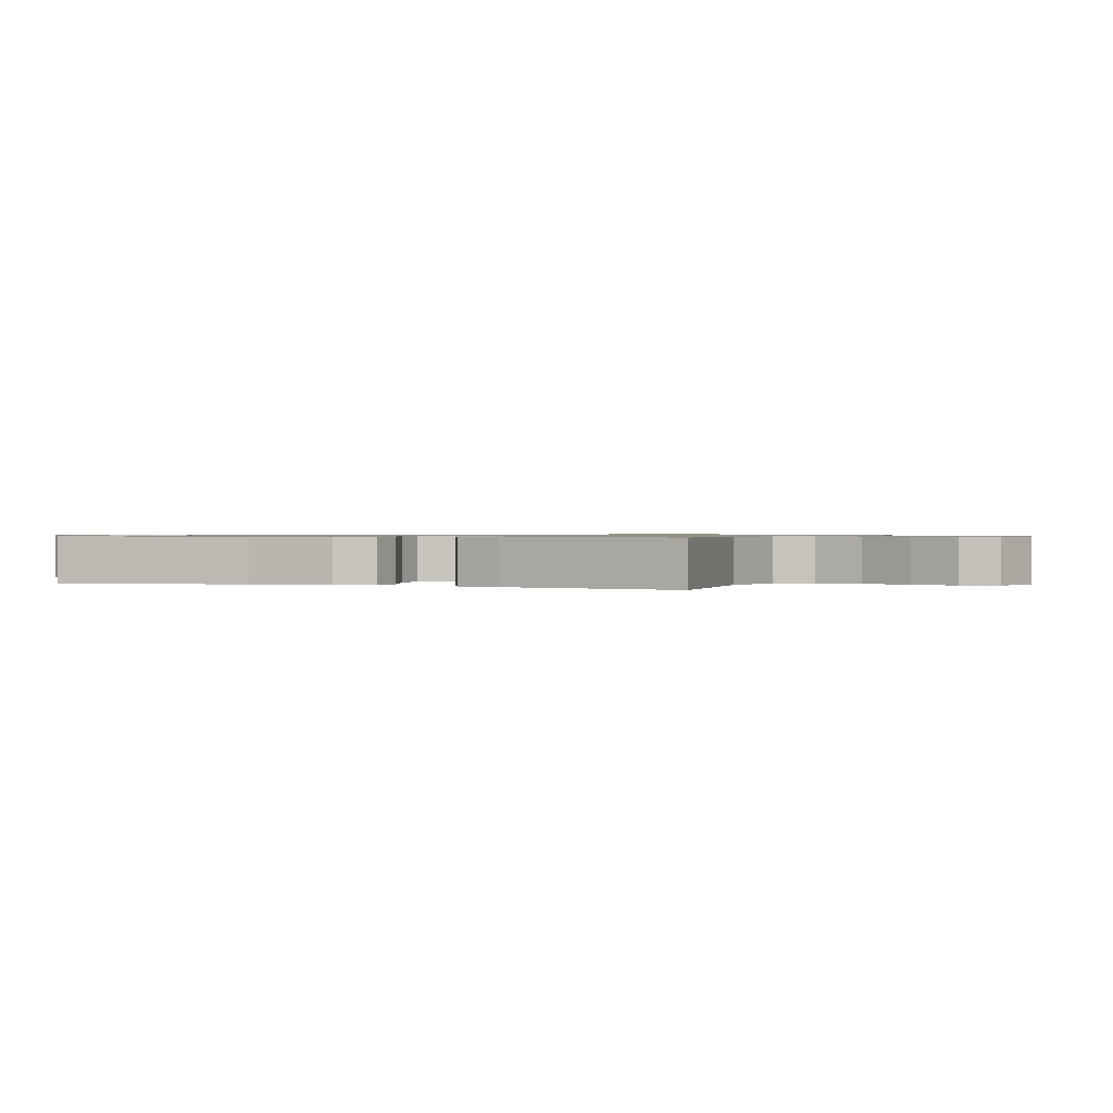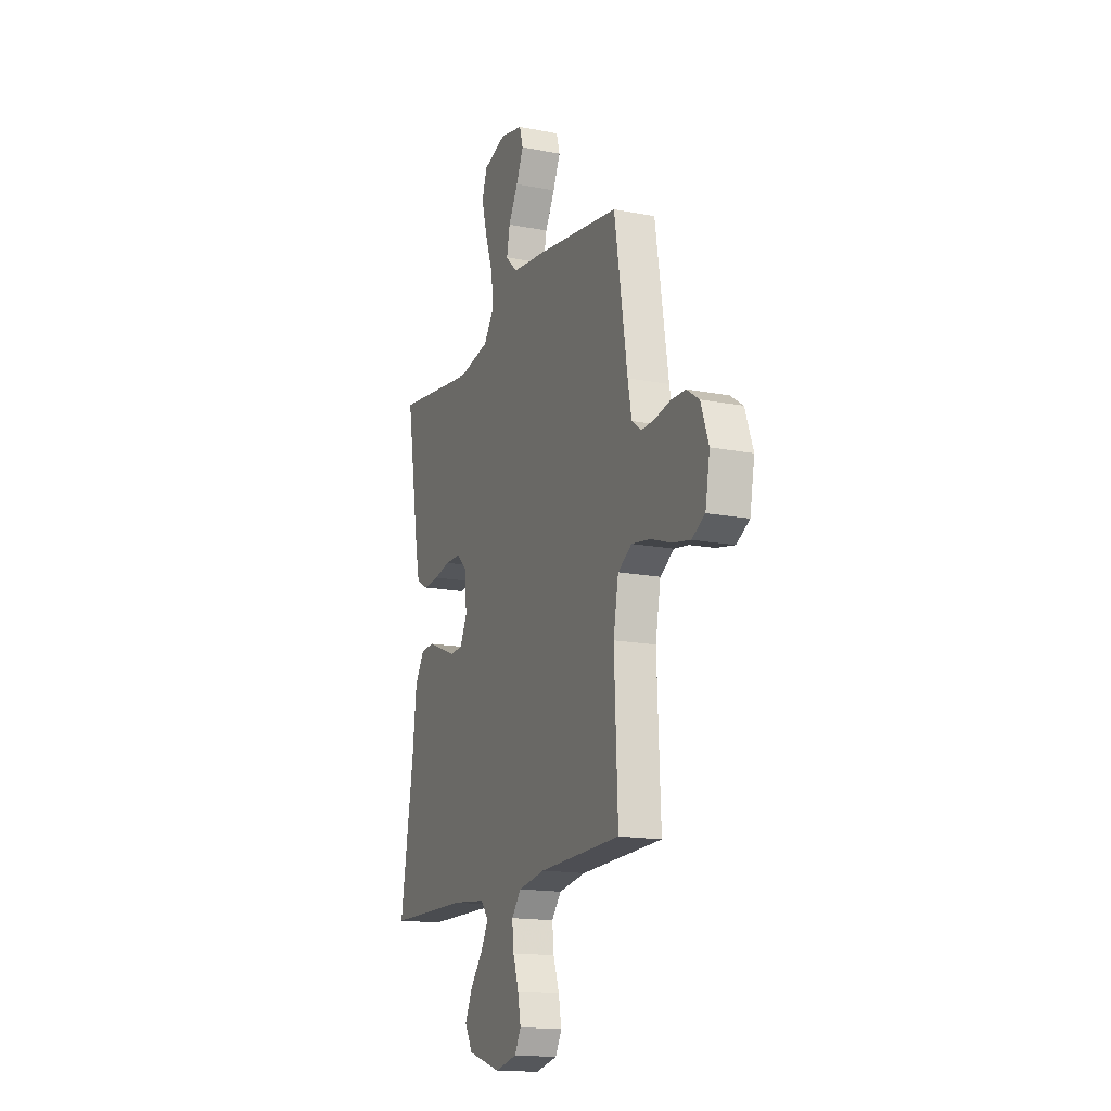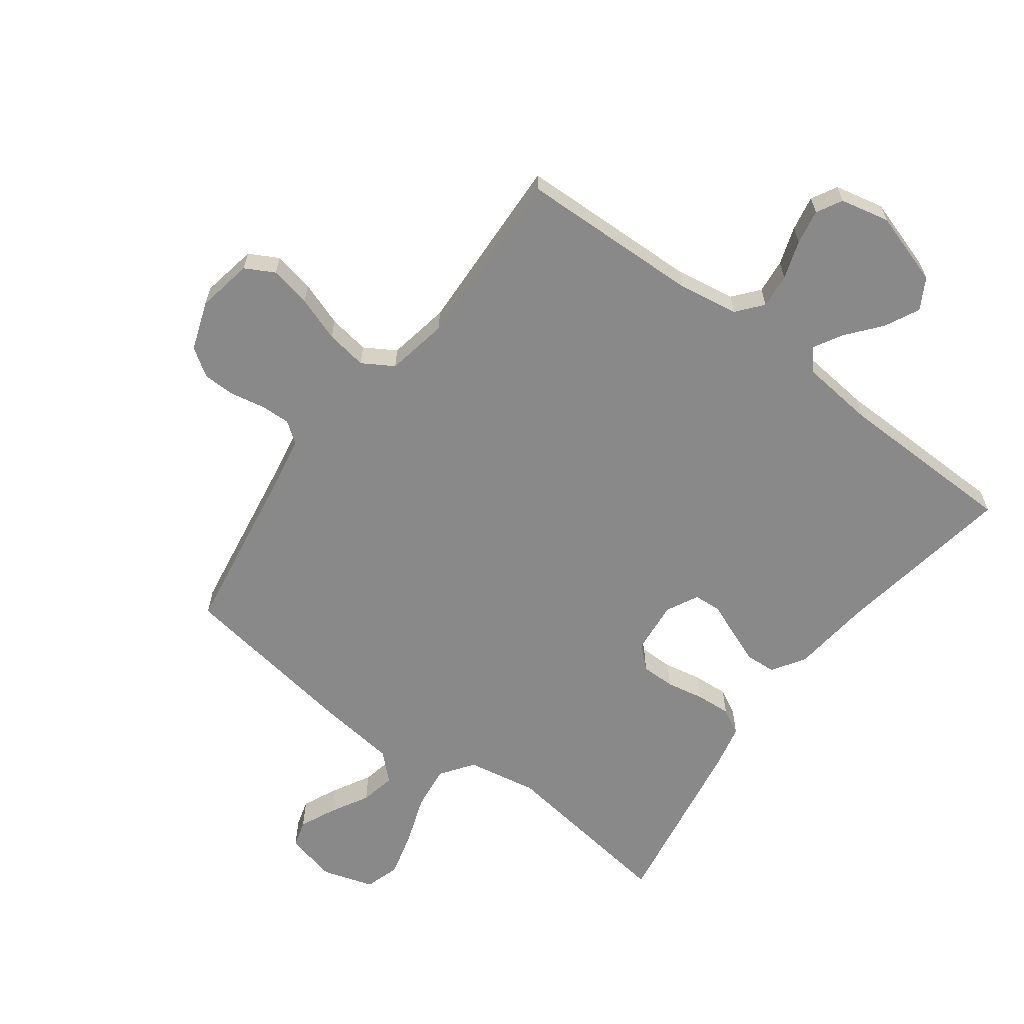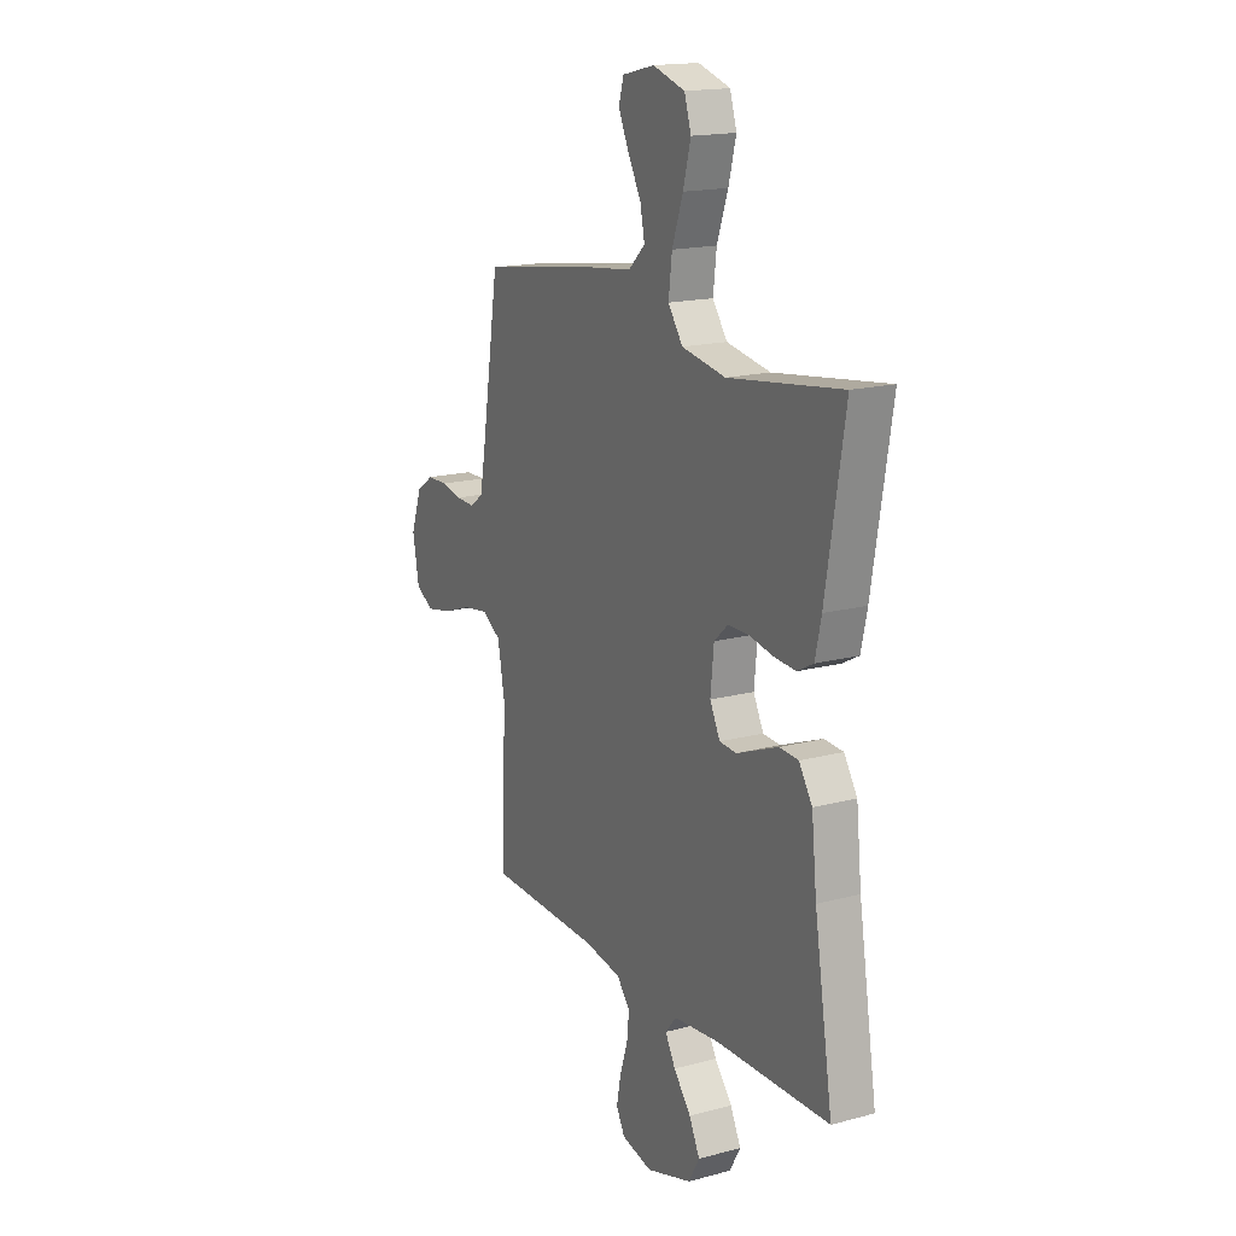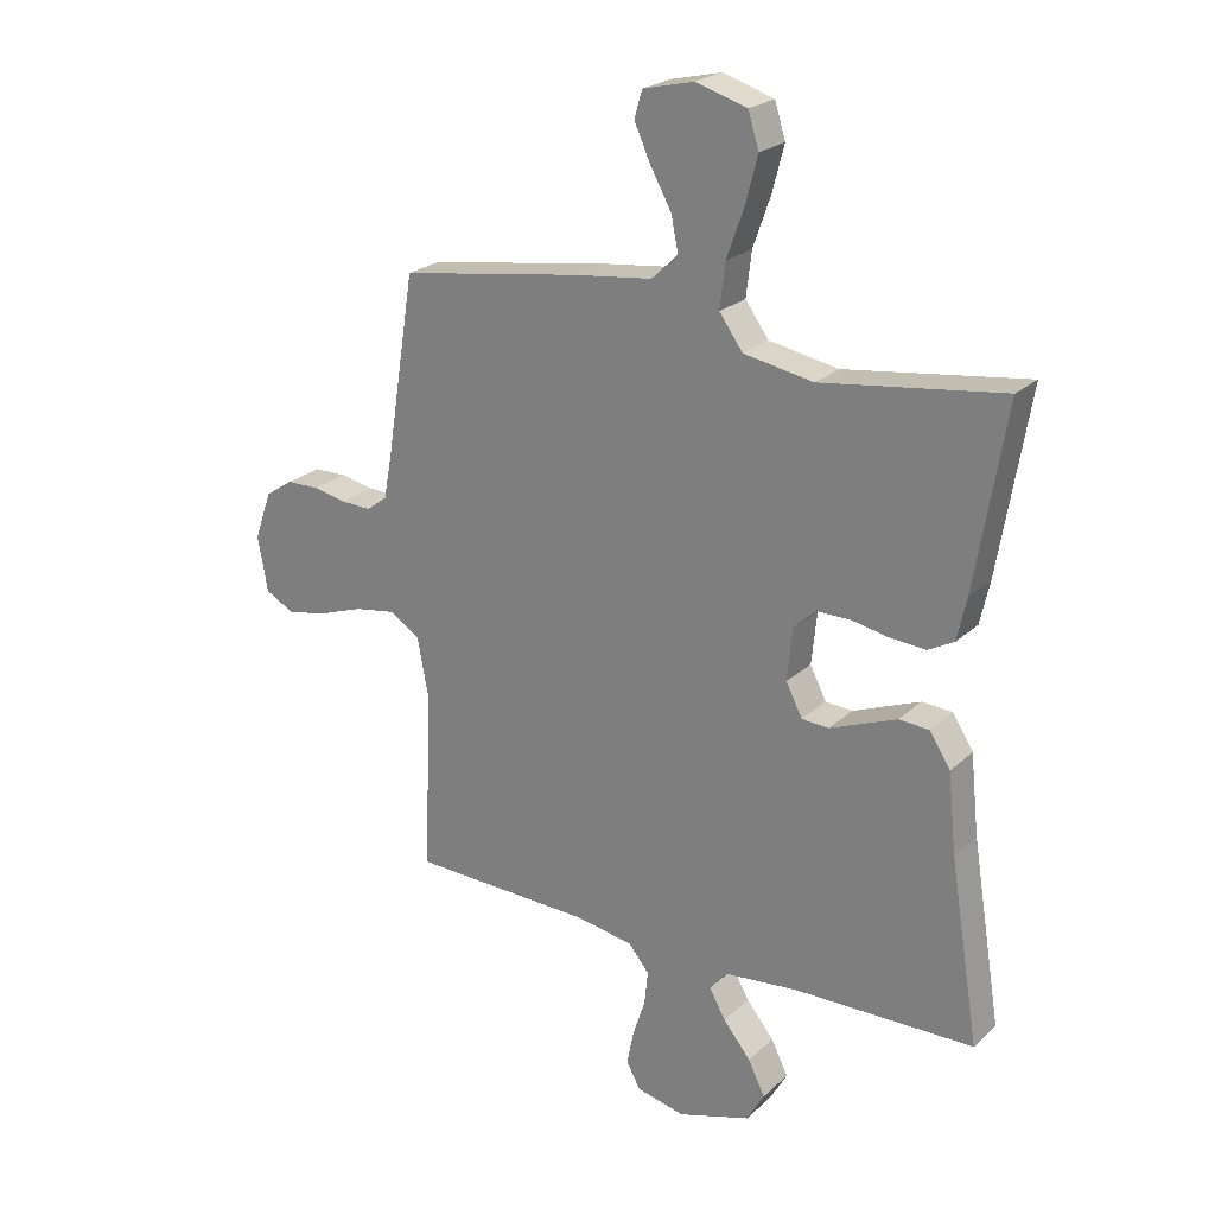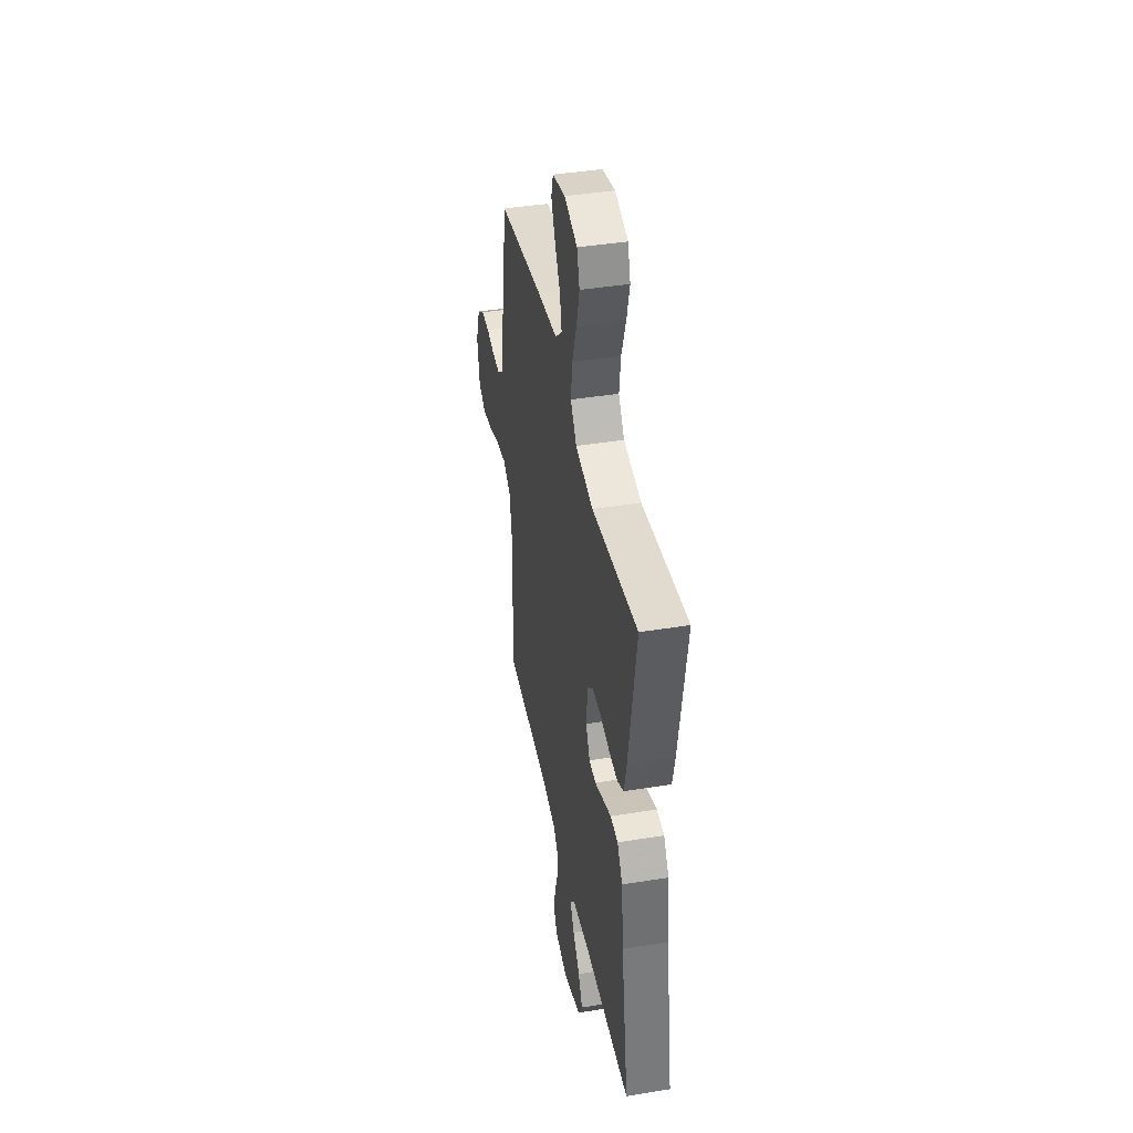
<metadata>
{"format":"obj","ext":"obj","renderer":"f3d","projection":"perspective","resolution":1024,"background":"white","views":[{"elev":0.7,"azim":-66.7,"up":"+Y"},{"elev":-16.0,"azim":68.0,"up":"+Z"},{"elev":-63.1,"azim":143.4,"up":"+Y"},{"elev":17.0,"azim":-118.2,"up":"+Z"},{"elev":23.3,"azim":-146.0,"up":"+Z"},{"elev":41.9,"azim":-101.1,"up":"+Z"}]}
</metadata>
<code>
v 0.5 0.07 0.5
v 0.548 0.07 0.2
v 0.562 0.07 0.126
v 0.597 0.07 0.1
v 0.647 0.07 0.102
v 0.703 0.07 0.113
v 0.757 0.07 0.112
v 0.803 0.07 0.081
v 0.832 0.07 0
v 0.815 0.07 -0.092
v 0.767 0.07 -0.118
v 0.699 0.07 -0.104
v 0.625 0.07 -0.078
v 0.557 0.07 -0.067
v 0.506 0.07 -0.098
v 0.487 0.07 -0.2
v 0.5 0.07 -0.5
v 0.2 0.07 -0.508
v 0.101 0.07 -0.524
v 0.066 0.07 -0.566
v 0.072 0.07 -0.623
v 0.093 0.07 -0.686
v 0.104 0.07 -0.744
v 0.081 0.07 -0.786
v 0 0.07 -0.804
v -0.121 0.07 -0.766
v -0.15 0.07 -0.715
v -0.122 0.07 -0.658
v -0.076 0.07 -0.602
v -0.049 0.07 -0.554
v -0.078 0.07 -0.519
v -0.2 0.07 -0.506
v -0.5 0.07 -0.5
v -0.451 0.07 -0.2
v -0.437 0.07 -0.069
v -0.402 0.07 -0.015
v -0.352 0.07 -0.012
v -0.296 0.07 -0.034
v -0.241 0.07 -0.056
v -0.196 0.07 -0.053
v -0.169 0.07 0
v -0.178 0.07 0.087
v -0.215 0.07 0.121
v -0.271 0.07 0.121
v -0.333 0.07 0.109
v -0.391 0.07 0.105
v -0.434 0.07 0.128
v -0.45 0.07 0.2
v -0.5 0.07 0.5
v -0.2 0.07 0.459
v -0.084 0.07 0.48
v -0.045 0.07 0.534
v -0.054 0.07 0.608
v -0.083 0.07 0.69
v -0.103 0.07 0.766
v -0.085 0.07 0.823
v 0 0.07 0.849
v 0.085 0.07 0.829
v 0.098 0.07 0.784
v 0.071 0.07 0.725
v 0.036 0.07 0.662
v 0.024 0.07 0.604
v 0.068 0.07 0.562
v 0.2 0.07 0.546
v 0.5 0 0.5
v 0.548 0 0.2
v 0.562 0 0.126
v 0.597 0 0.1
v 0.647 0 0.102
v 0.703 0 0.113
v 0.757 0 0.112
v 0.803 0 0.081
v 0.832 0 0
v 0.815 0 -0.092
v 0.767 0 -0.118
v 0.699 0 -0.104
v 0.625 0 -0.078
v 0.557 0 -0.067
v 0.506 0 -0.098
v 0.487 0 -0.2
v 0.5 0 -0.5
v 0.2 0 -0.508
v 0.101 0 -0.524
v 0.066 0 -0.566
v 0.072 0 -0.623
v 0.093 0 -0.686
v 0.104 0 -0.744
v 0.081 0 -0.786
v 0 0 -0.804
v -0.121 0 -0.766
v -0.15 0 -0.715
v -0.122 0 -0.658
v -0.076 0 -0.602
v -0.049 0 -0.554
v -0.078 0 -0.519
v -0.2 0 -0.506
v -0.5 0 -0.5
v -0.451 0 -0.2
v -0.437 0 -0.069
v -0.402 0 -0.015
v -0.352 0 -0.012
v -0.296 0 -0.034
v -0.241 0 -0.056
v -0.196 0 -0.053
v -0.169 0 0
v -0.178 0 0.087
v -0.215 0 0.121
v -0.271 0 0.121
v -0.333 0 0.109
v -0.391 0 0.105
v -0.434 0 0.128
v -0.45 0 0.2
v -0.5 0 0.5
v -0.2 0 0.459
v -0.084 0 0.48
v -0.045 0 0.534
v -0.054 0 0.608
v -0.083 0 0.69
v -0.103 0 0.766
v -0.085 0 0.823
v 0 0 0.849
v 0.085 0 0.829
v 0.098 0 0.784
v 0.071 0 0.725
v 0.036 0 0.662
v 0.024 0 0.604
v 0.068 0 0.562
v 0.2 0 0.546
f 63 64 1 2
f 58 59 60 61
f 56 57 58 61
f 56 61 62
f 53 54 55 56
f 53 56 62
f 52 53 62 63
f 47 48 49 50
f 47 50 51
f 44 45 46 47
f 43 44 47 51
f 42 43 51 52
f 36 37 38 39
f 34 35 36 39
f 32 33 34 39
f 31 32 39 40
f 30 31 40 41
f 26 27 28 29
f 26 29 30
f 25 26 30
f 24 25 30
f 21 22 23 24
f 20 21 24 30
f 19 20 30 41
f 16 17 18
f 15 16 18 19
f 10 11 12 13
f 10 13 14
f 9 10 14
f 8 9 14
f 5 6 7 8
f 4 5 8 14
f 3 4 14 15
f 41 42 52 63
f 15 19 41 63
f 2 3 15 63
f 66 65 128 127
f 125 124 123 122
f 125 122 121 120
f 126 125 120
f 120 119 118 117
f 126 120 117
f 127 126 117 116
f 114 113 112 111
f 115 114 111
f 111 110 109 108
f 115 111 108 107
f 116 115 107 106
f 103 102 101 100
f 103 100 99 98
f 103 98 97 96
f 104 103 96 95
f 105 104 95 94
f 93 92 91 90
f 94 93 90
f 94 90 89
f 94 89 88
f 88 87 86 85
f 94 88 85 84
f 105 94 84 83
f 82 81 80
f 83 82 80 79
f 77 76 75 74
f 78 77 74
f 78 74 73
f 78 73 72
f 72 71 70 69
f 78 72 69 68
f 79 78 68 67
f 127 116 106 105
f 127 105 83 79
f 127 79 67 66
f 1 65 66 2
f 2 66 67 3
f 3 67 68 4
f 4 68 69 5
f 5 69 70 6
f 6 70 71 7
f 7 71 72 8
f 8 72 73 9
f 9 73 74 10
f 10 74 75 11
f 11 75 76 12
f 12 76 77 13
f 13 77 78 14
f 14 78 79 15
f 15 79 80 16
f 16 80 81 17
f 17 81 82 18
f 18 82 83 19
f 19 83 84 20
f 20 84 85 21
f 21 85 86 22
f 22 86 87 23
f 23 87 88 24
f 24 88 89 25
f 25 89 90 26
f 26 90 91 27
f 27 91 92 28
f 28 92 93 29
f 29 93 94 30
f 30 94 95 31
f 31 95 96 32
f 32 96 97 33
f 33 97 98 34
f 34 98 99 35
f 35 99 100 36
f 36 100 101 37
f 37 101 102 38
f 38 102 103 39
f 39 103 104 40
f 40 104 105 41
f 41 105 106 42
f 42 106 107 43
f 43 107 108 44
f 44 108 109 45
f 45 109 110 46
f 46 110 111 47
f 47 111 112 48
f 48 112 113 49
f 49 113 114 50
f 50 114 115 51
f 51 115 116 52
f 52 116 117 53
f 53 117 118 54
f 54 118 119 55
f 55 119 120 56
f 56 120 121 57
f 57 121 122 58
f 58 122 123 59
f 59 123 124 60
f 60 124 125 61
f 61 125 126 62
f 62 126 127 63
f 63 127 128 64
f 64 128 65 1

</code>
